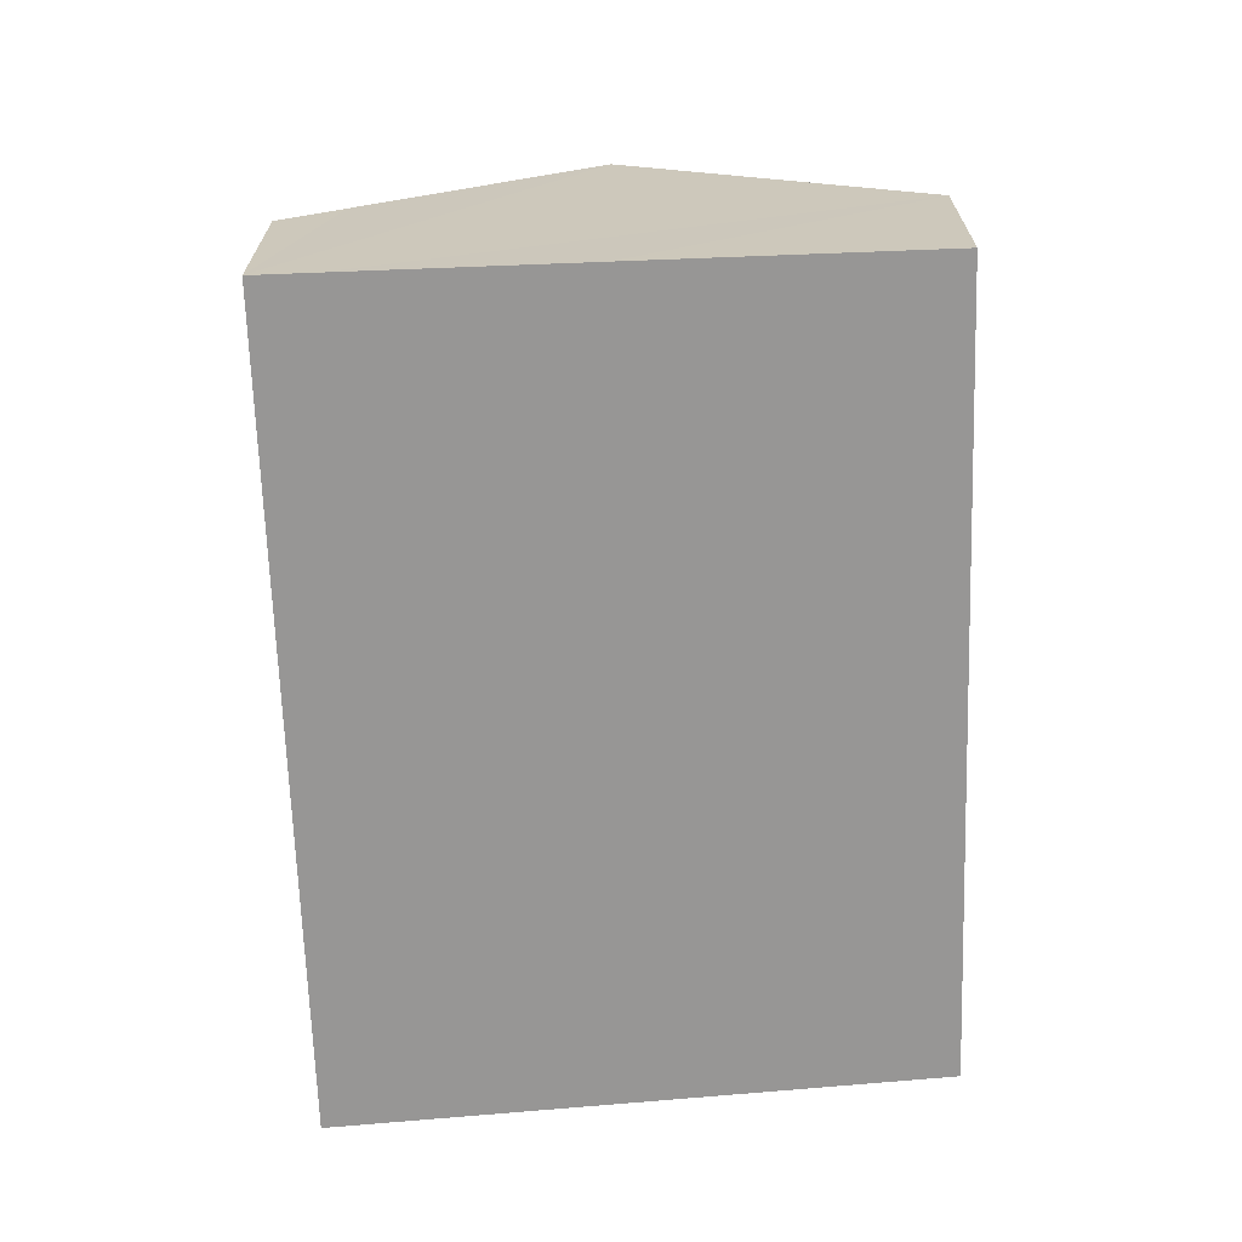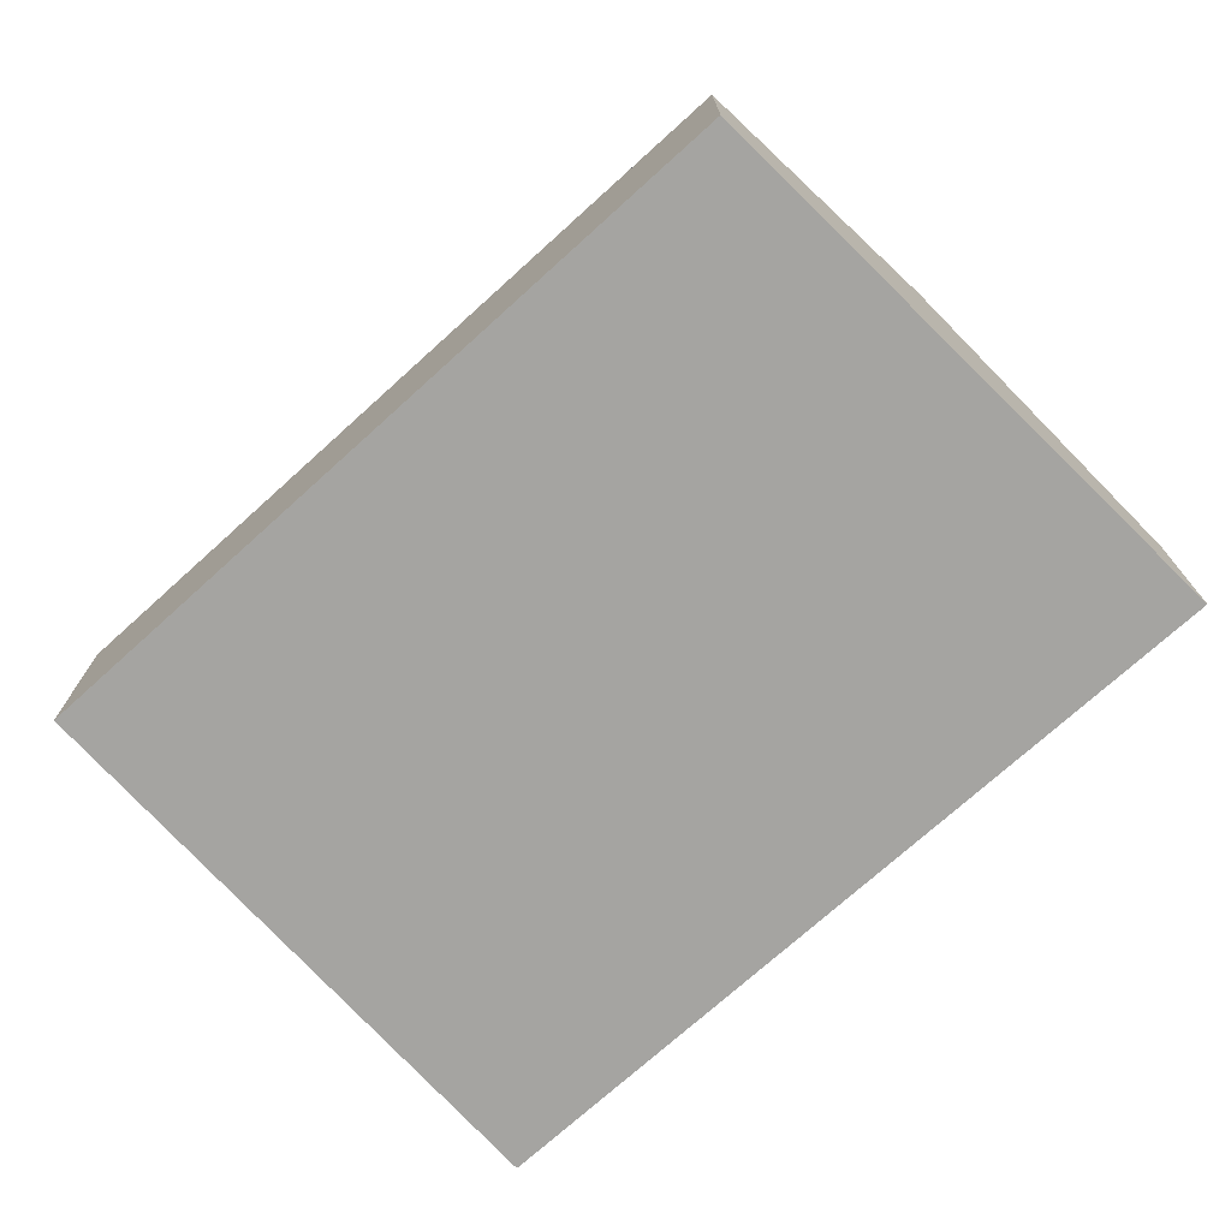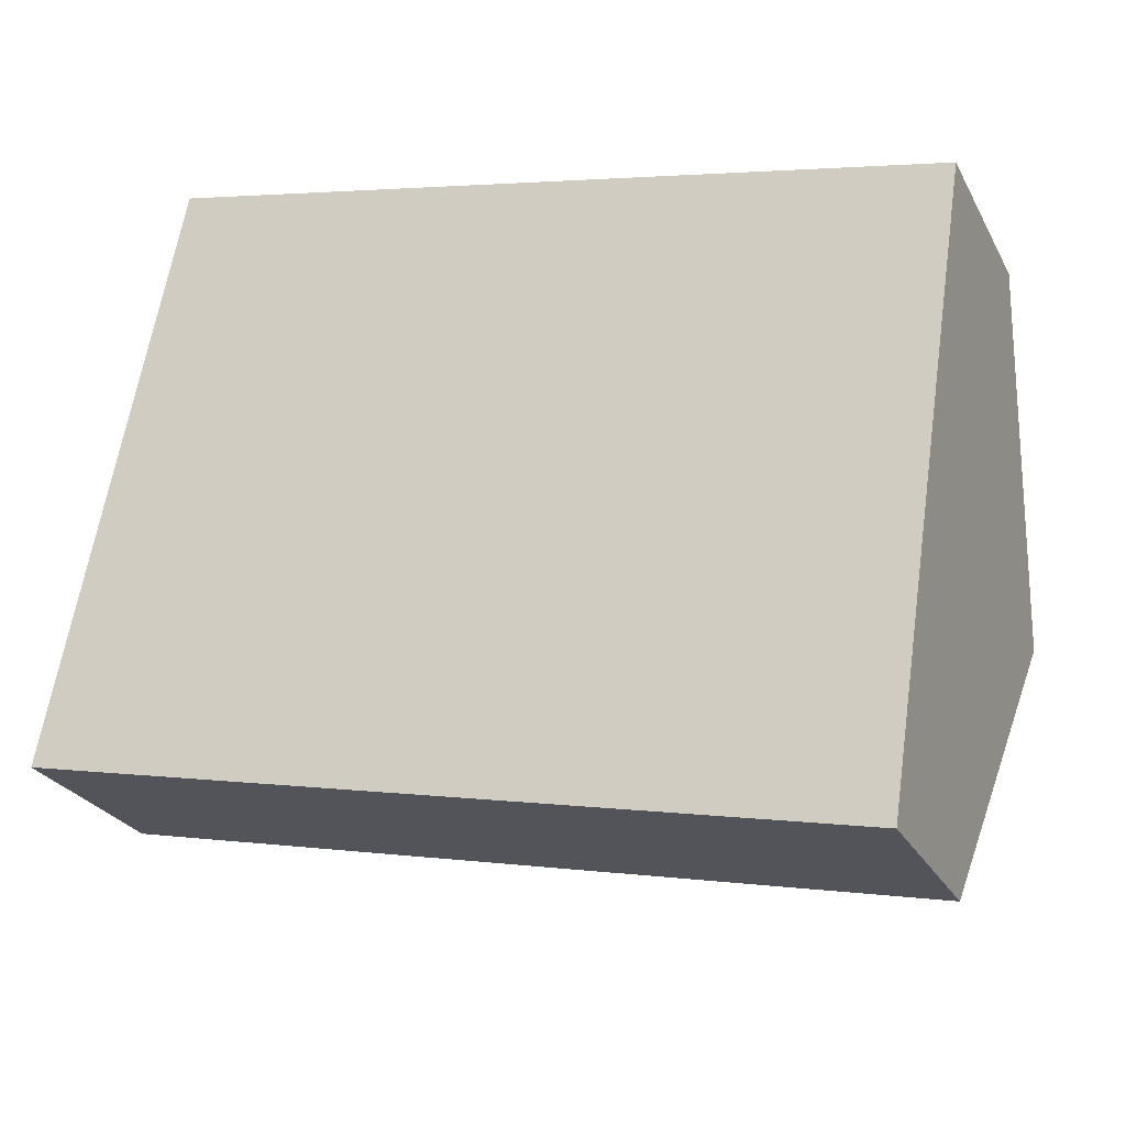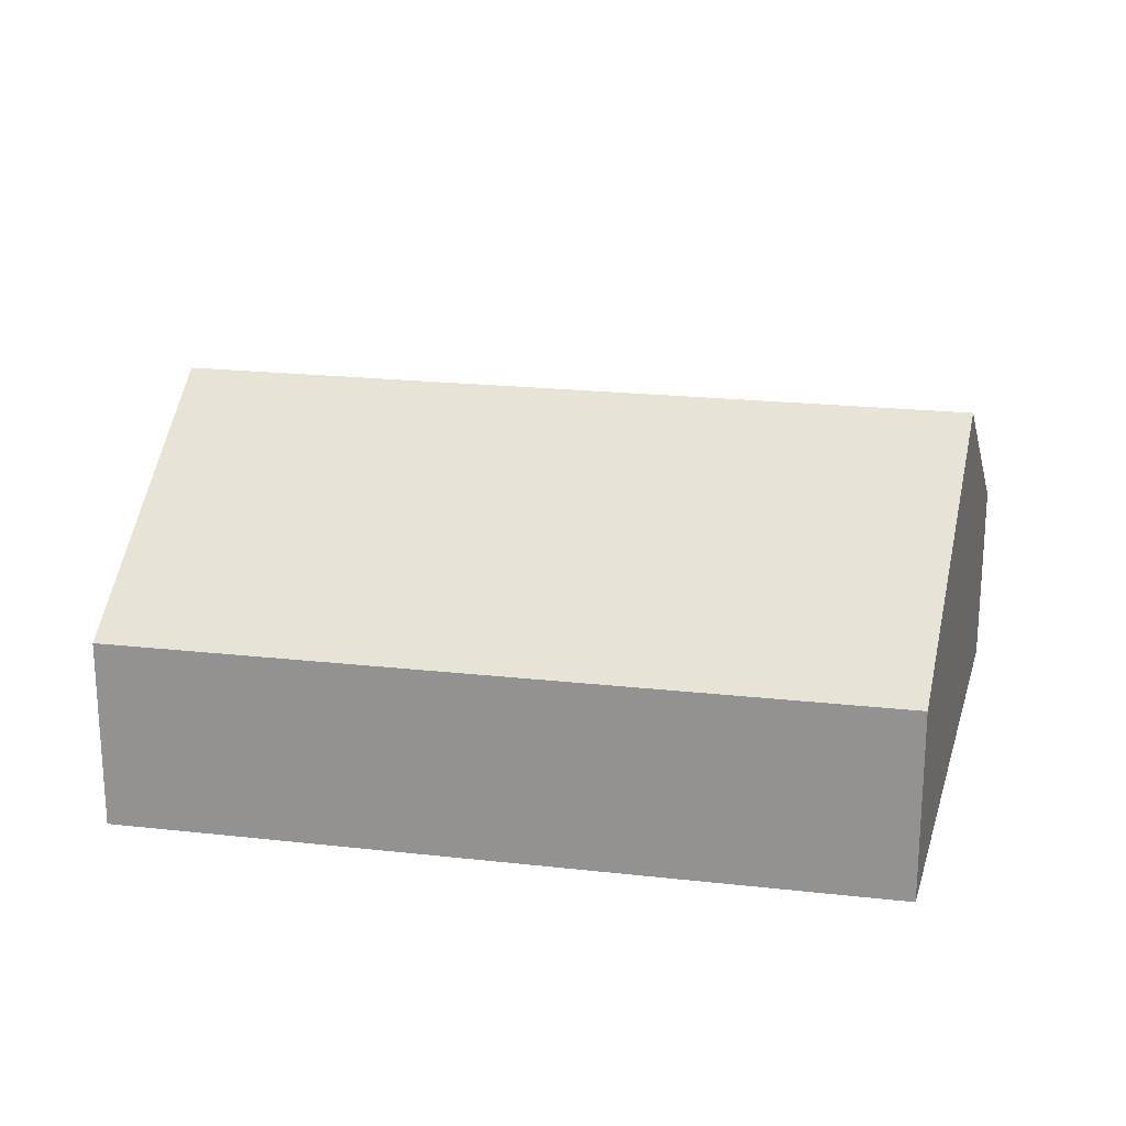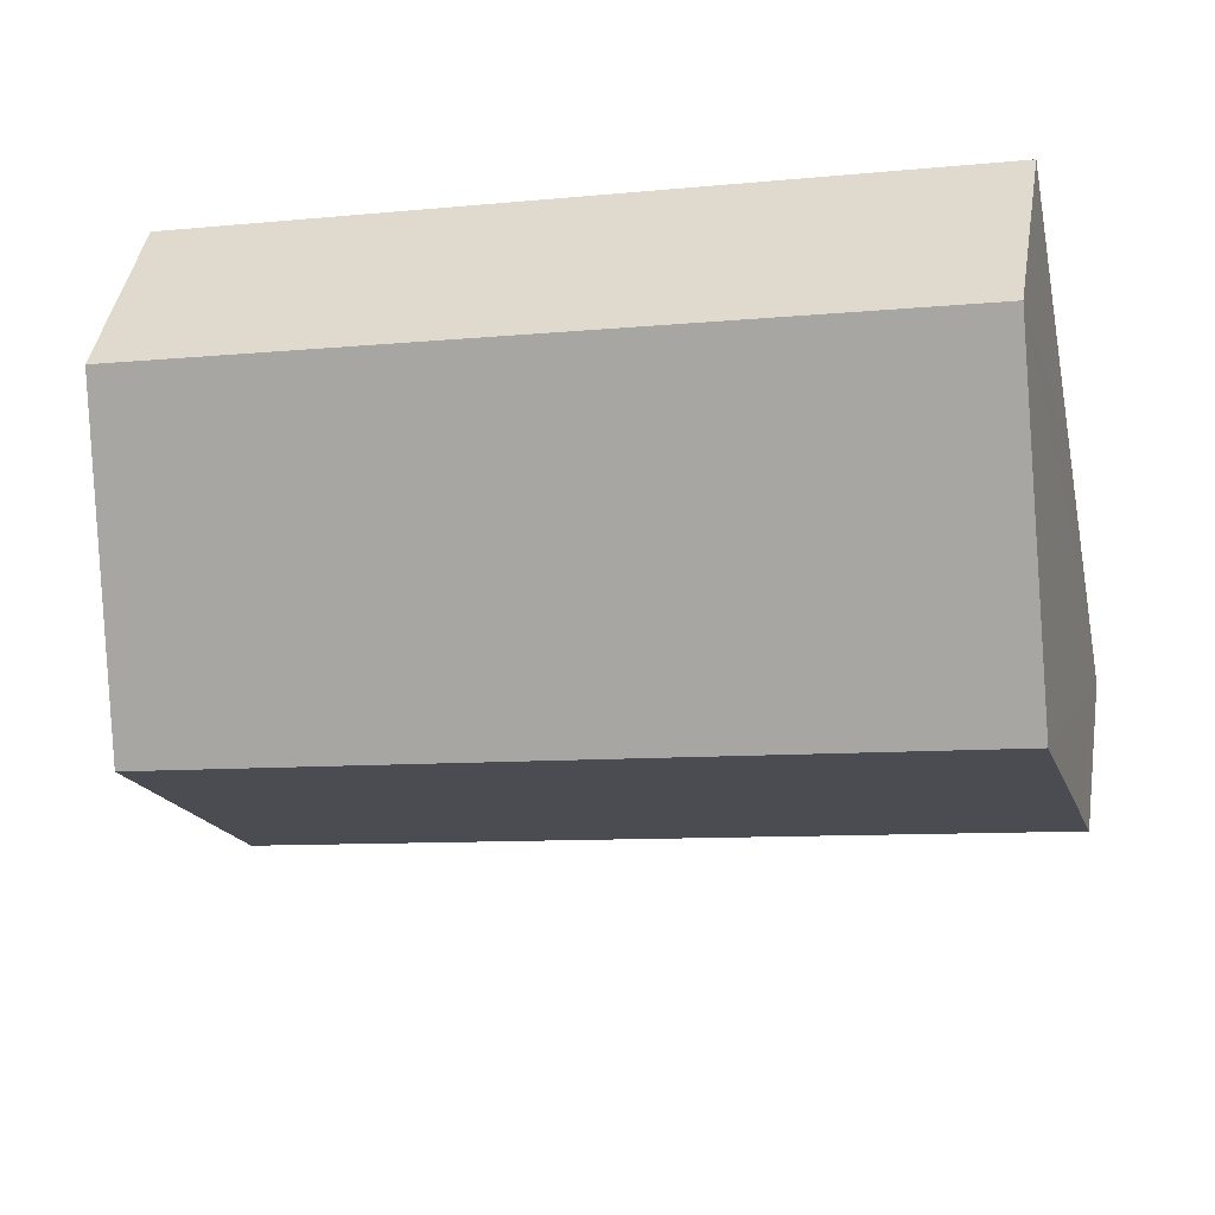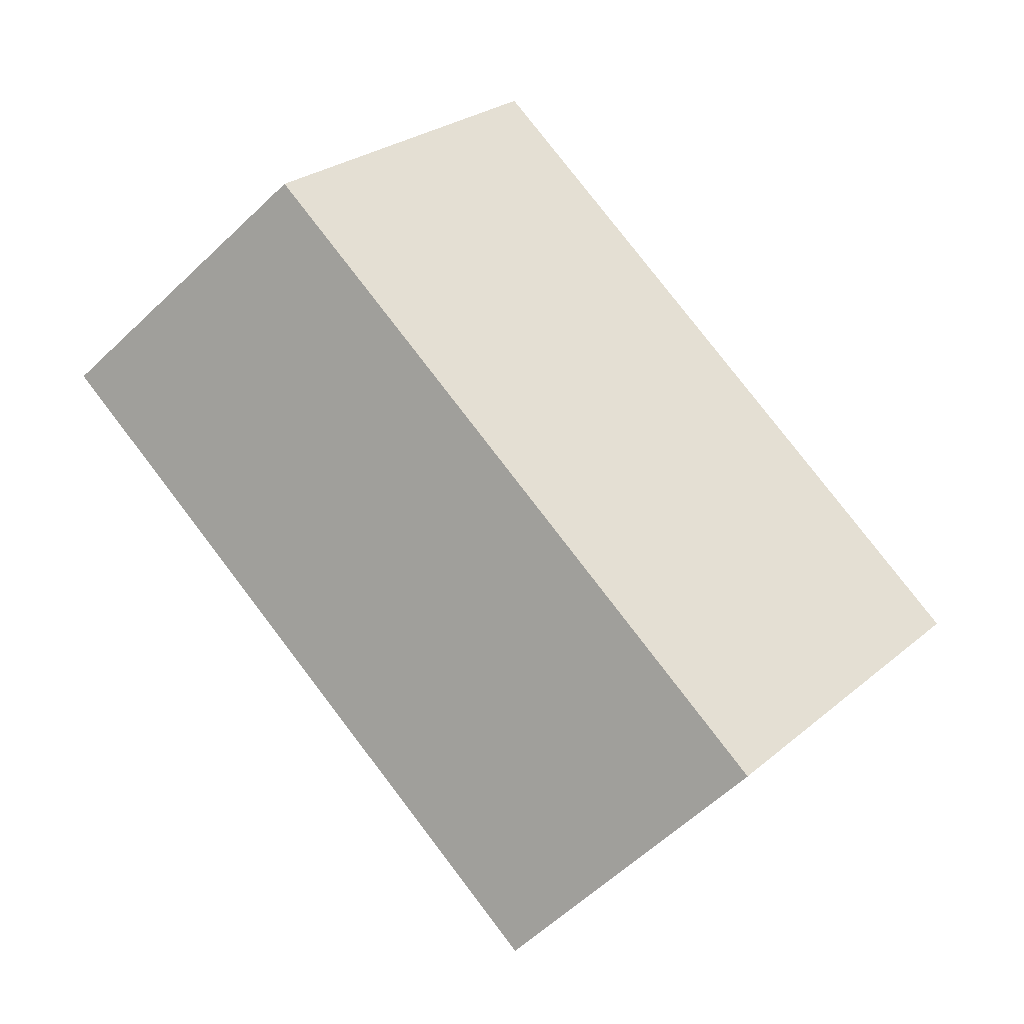
<metadata>
{"format":"obj","ext":"obj","renderer":"f3d","projection":"perspective","resolution":1024,"background":"white","views":[{"elev":-67.8,"azim":-76.1,"up":"+Y"},{"elev":-73.3,"azim":54.1,"up":"+Y"},{"elev":-25.9,"azim":22.6,"up":"+Z"},{"elev":21.1,"azim":23.3,"up":"+Y"},{"elev":43.6,"azim":-170.5,"up":"+Z"},{"elev":79.8,"azim":-115.5,"up":"+Y"}]}
</metadata>
<code>
v  0.042 2.288 -0.009
v  10.06 4.502 1.508
v  9.533 2.288 -2.023
v  0.723 4.502 3.489
v  0.152 2.753 0.732
v  0 2.288 1.401e-16
v  10.58 2.289 5.038
v  1.446 2.288 6.978
v  0 0 0
v  0.152 -4.482e-17 0.732
v  0.723 -2.136e-16 3.489
v  1.446 -4.273e-16 6.978
v  10.58 -3.085e-16 5.038
v  10.06 -9.234e-17 1.508
v  9.533 1.239e-16 -2.023
v  0.042 5.511e-19 -0.009
g defaultobject
f 1 2 3
f 2 1 4
f 4 1 5
f 5 1 6
f 4 7 2
f 7 4 8
f 9 5 6
f 5 9 4
f 4 9 10
f 4 10 8
f 8 10 11
f 8 11 12
f 8 13 7
f 13 8 12
f 13 2 7
f 2 13 14
f 2 14 3
f 3 14 15
f 1 9 6
f 9 1 3
f 9 3 16
f 16 3 15
f 11 13 12
f 13 11 14
f 14 11 10
f 14 10 15
f 15 10 9
f 15 9 16

</code>
